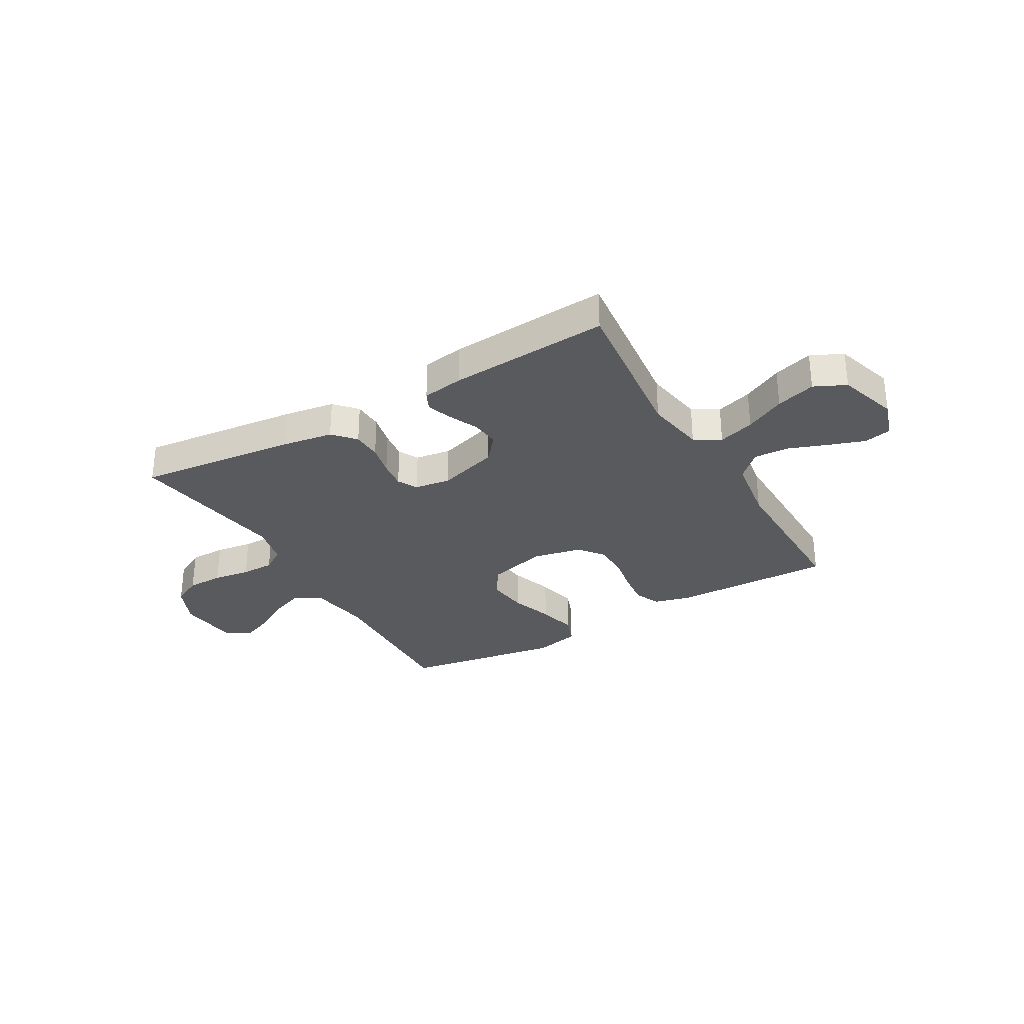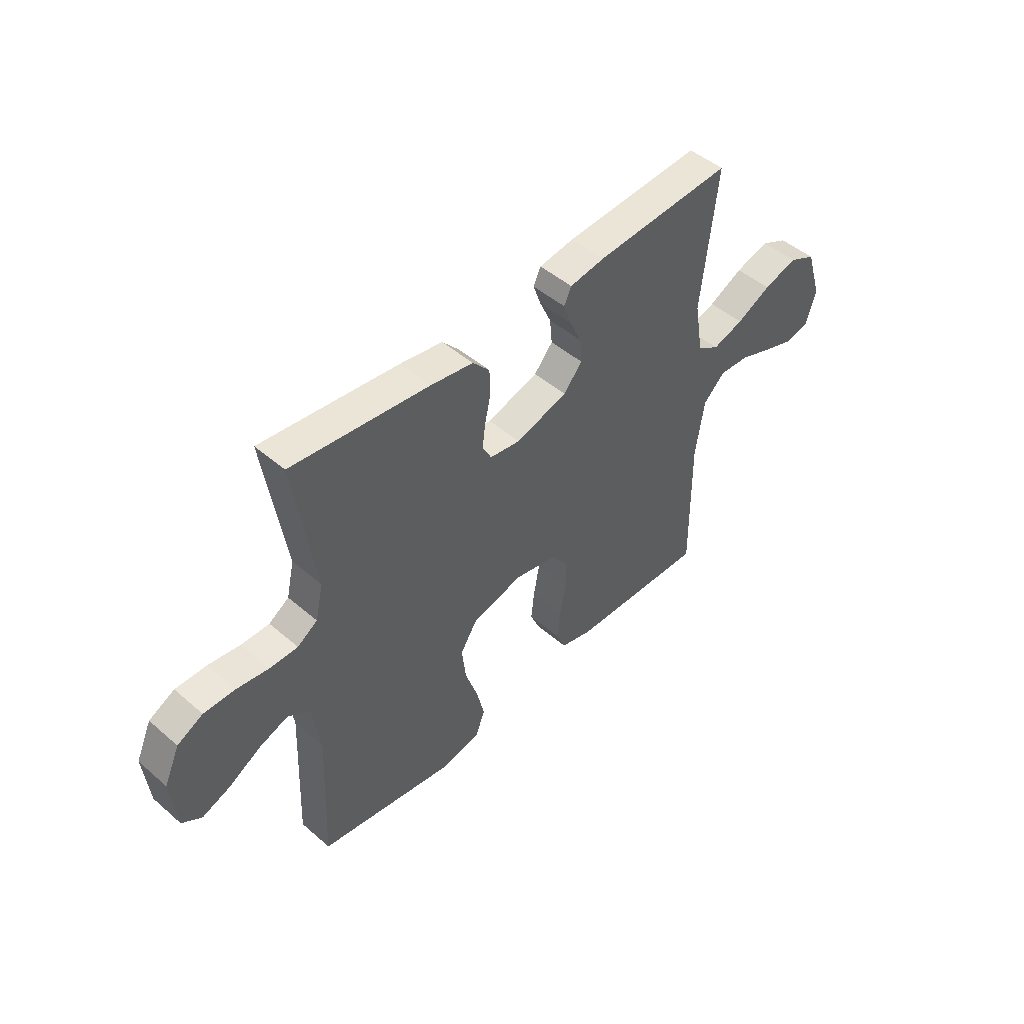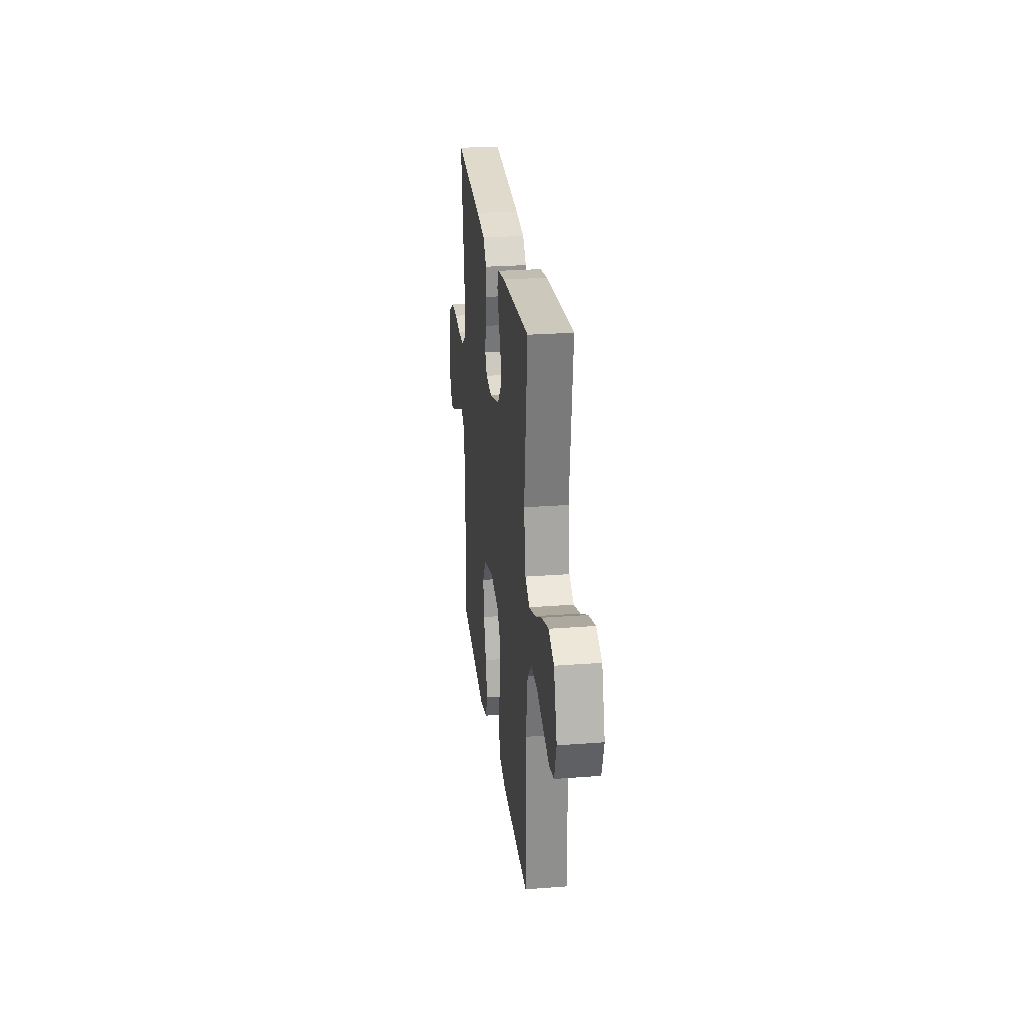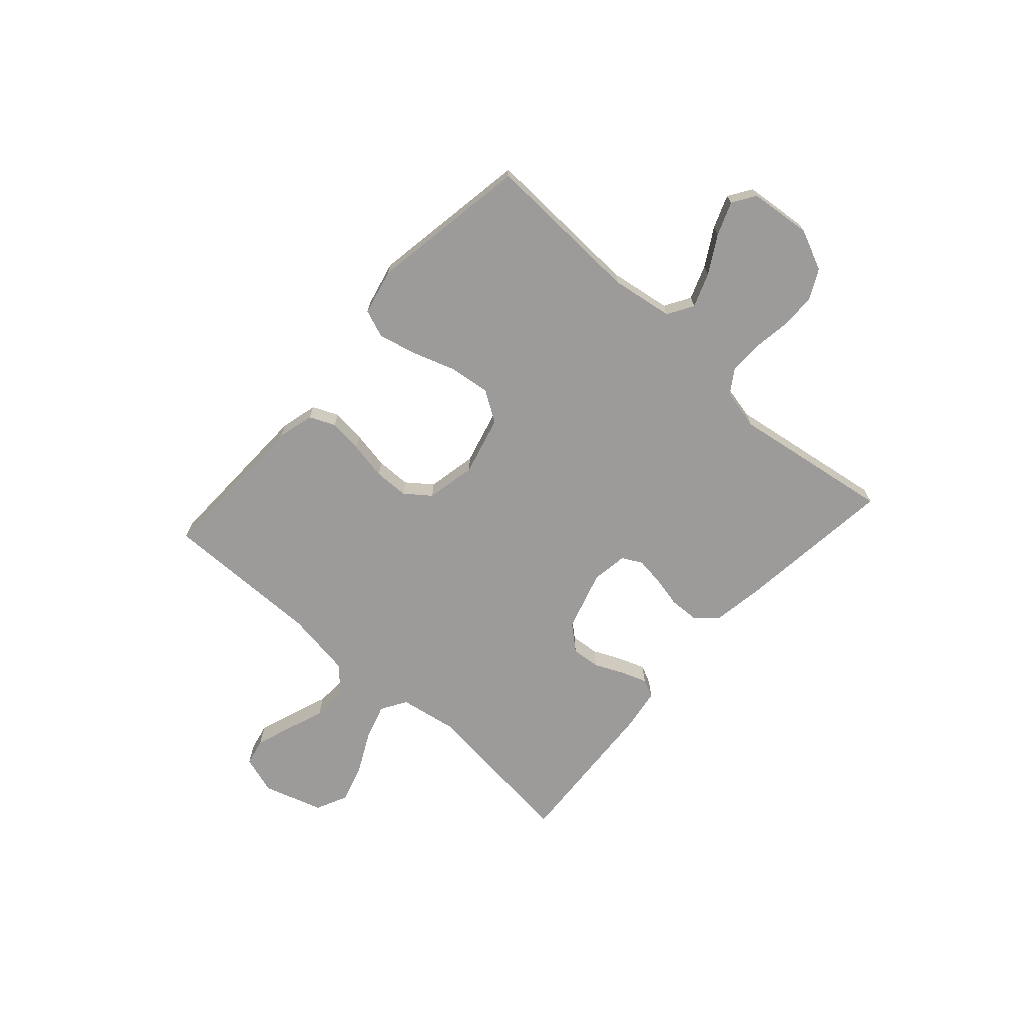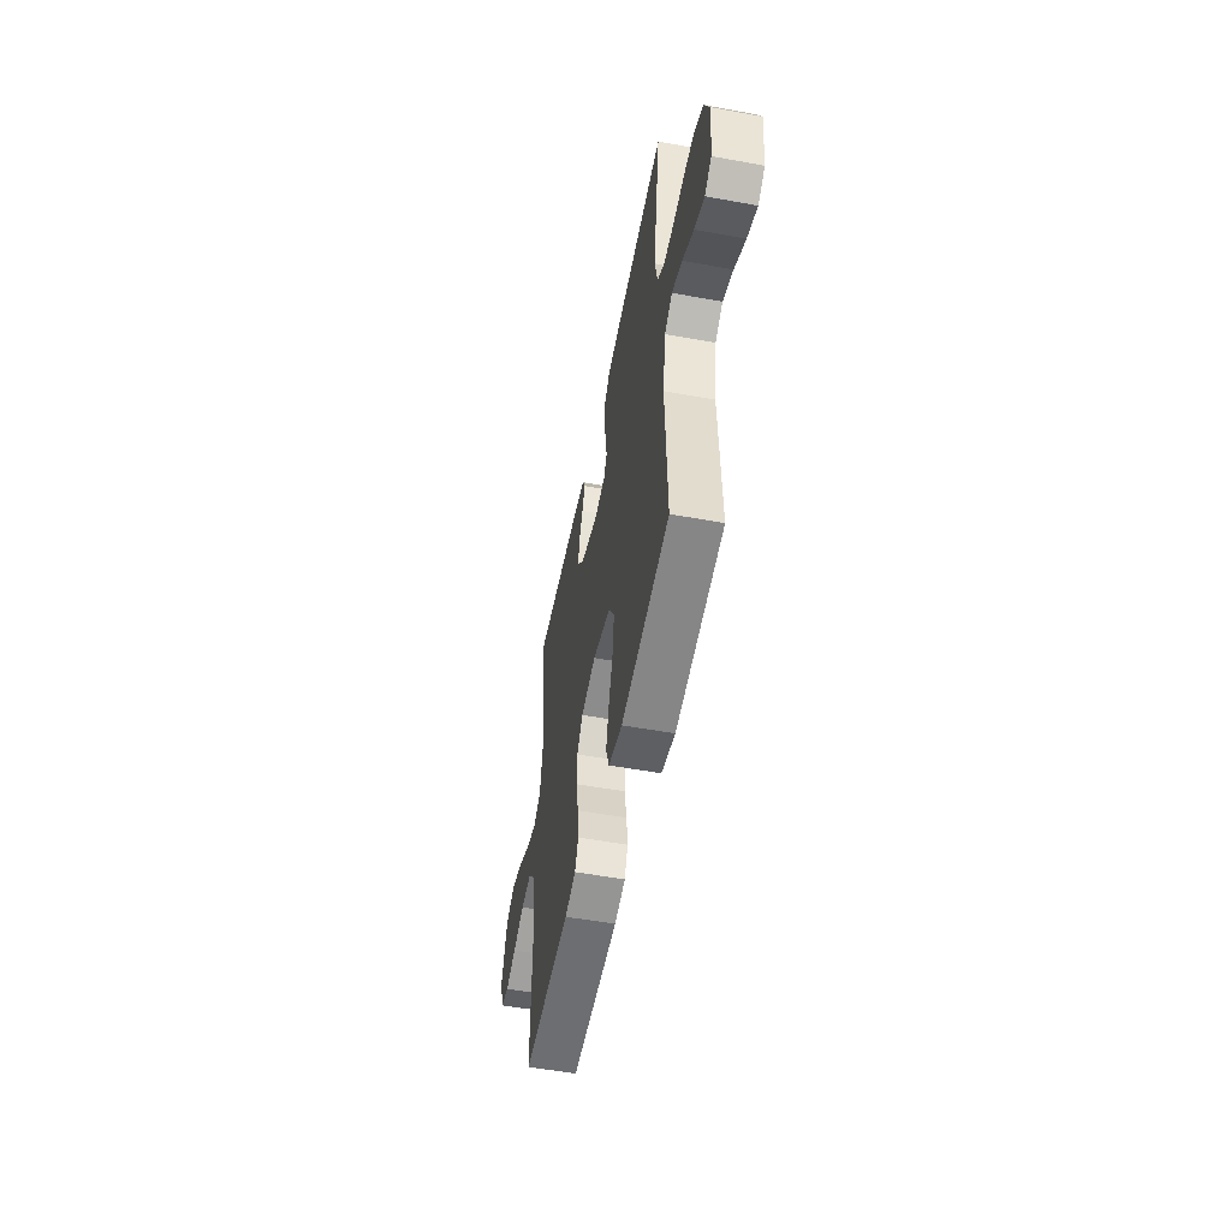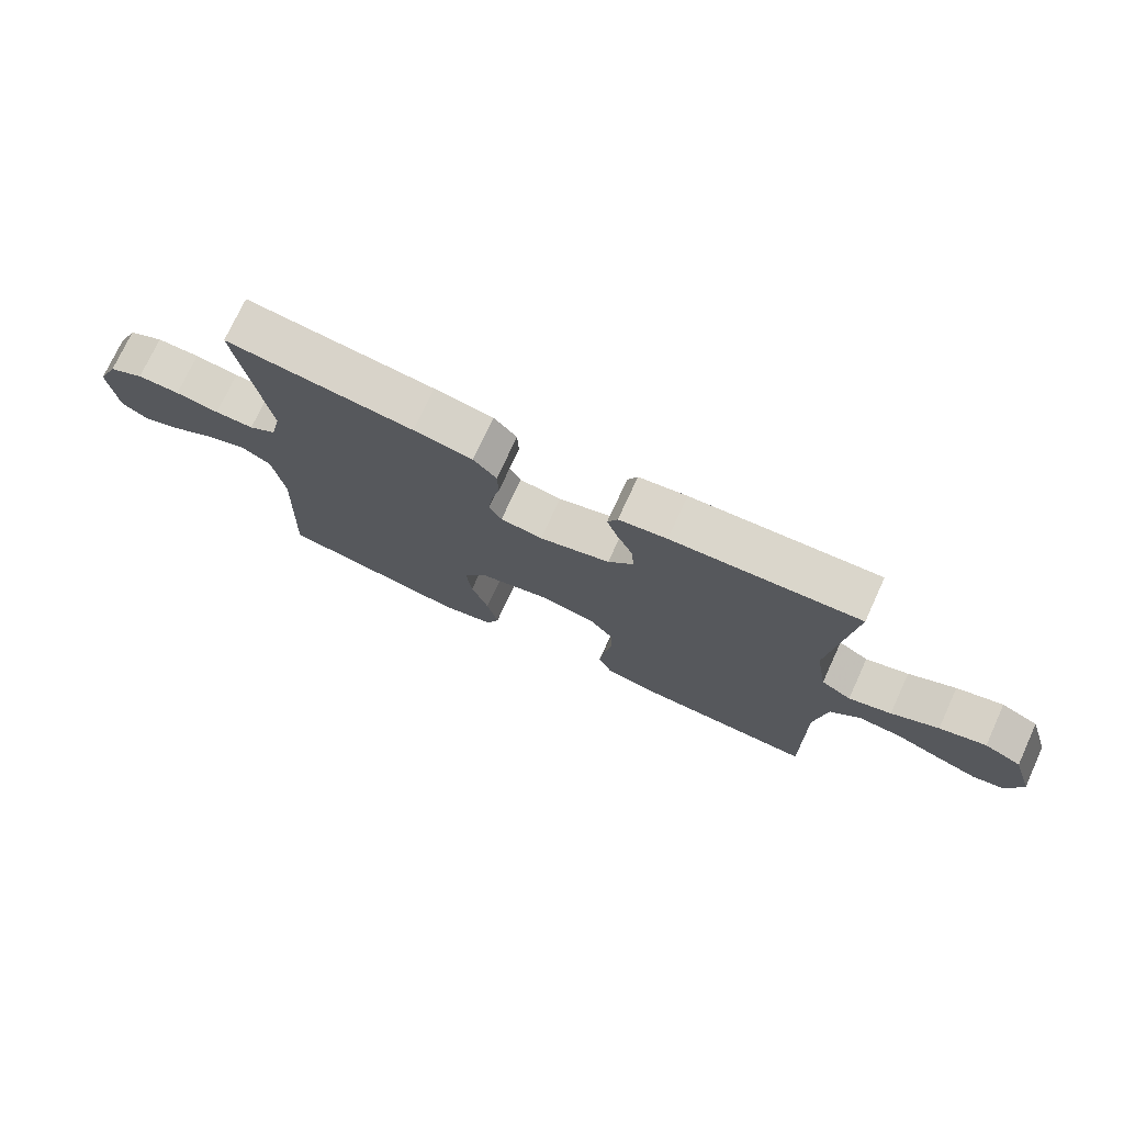
<metadata>
{"format":"obj","ext":"obj","renderer":"f3d","projection":"perspective","resolution":1024,"background":"white","views":[{"elev":-30.7,"azim":30.1,"up":"+Y"},{"elev":47.4,"azim":-45.8,"up":"+Z"},{"elev":25.8,"azim":83.1,"up":"+Z"},{"elev":-69.7,"azim":-131.9,"up":"+Y"},{"elev":-52.8,"azim":-101.1,"up":"+Z"},{"elev":74.4,"azim":24.7,"up":"+Z"}]}
</metadata>
<code>
v 0.5 0.07 0.5
v 0.466 0.07 0.2
v 0.485 0.07 0.088
v 0.533 0.07 0.059
v 0.601 0.07 0.08
v 0.676 0.07 0.118
v 0.75 0.07 0.14
v 0.809 0.07 0.112
v 0.844 0.07 0
v 0.821 0.07 -0.072
v 0.77 0.07 -0.083
v 0.703 0.07 -0.06
v 0.63 0.07 -0.033
v 0.564 0.07 -0.029
v 0.516 0.07 -0.075
v 0.497 0.07 -0.2
v 0.5 0.07 -0.5
v 0.2 0.07 -0.492
v 0.131 0.07 -0.474
v 0.11 0.07 -0.426
v 0.117 0.07 -0.362
v 0.13 0.07 -0.291
v 0.129 0.07 -0.226
v 0.093 0.07 -0.179
v 0 0.07 -0.16
v -0.111 0.07 -0.189
v -0.148 0.07 -0.247
v -0.139 0.07 -0.323
v -0.112 0.07 -0.403
v -0.094 0.07 -0.476
v -0.114 0.07 -0.529
v -0.2 0.07 -0.549
v -0.5 0.07 -0.5
v -0.488 0.07 -0.2
v -0.506 0.07 -0.084
v -0.554 0.07 -0.055
v -0.618 0.07 -0.079
v -0.688 0.07 -0.12
v -0.75 0.07 -0.144
v -0.793 0.07 -0.116
v -0.805 0.07 0
v -0.771 0.07 0.076
v -0.715 0.07 0.105
v -0.647 0.07 0.105
v -0.577 0.07 0.095
v -0.515 0.07 0.095
v -0.471 0.07 0.124
v -0.454 0.07 0.2
v -0.5 0.07 0.5
v -0.2 0.07 0.466
v -0.106 0.07 0.451
v -0.069 0.07 0.41
v -0.067 0.07 0.355
v -0.08 0.07 0.296
v -0.087 0.07 0.243
v -0.067 0.07 0.206
v 0 0.07 0.196
v 0.113 0.07 0.23
v 0.154 0.07 0.278
v 0.149 0.07 0.332
v 0.124 0.07 0.387
v 0.107 0.07 0.435
v 0.123 0.07 0.469
v 0.2 0.07 0.481
v 0.5 0 0.5
v 0.466 0 0.2
v 0.485 0 0.088
v 0.533 0 0.059
v 0.601 0 0.08
v 0.676 0 0.118
v 0.75 0 0.14
v 0.809 0 0.112
v 0.844 0 0
v 0.821 0 -0.072
v 0.77 0 -0.083
v 0.703 0 -0.06
v 0.63 0 -0.033
v 0.564 0 -0.029
v 0.516 0 -0.075
v 0.497 0 -0.2
v 0.5 0 -0.5
v 0.2 0 -0.492
v 0.131 0 -0.474
v 0.11 0 -0.426
v 0.117 0 -0.362
v 0.13 0 -0.291
v 0.129 0 -0.226
v 0.093 0 -0.179
v 0 0 -0.16
v -0.111 0 -0.189
v -0.148 0 -0.247
v -0.139 0 -0.323
v -0.112 0 -0.403
v -0.094 0 -0.476
v -0.114 0 -0.529
v -0.2 0 -0.549
v -0.5 0 -0.5
v -0.488 0 -0.2
v -0.506 0 -0.084
v -0.554 0 -0.055
v -0.618 0 -0.079
v -0.688 0 -0.12
v -0.75 0 -0.144
v -0.793 0 -0.116
v -0.805 0 0
v -0.771 0 0.076
v -0.715 0 0.105
v -0.647 0 0.105
v -0.577 0 0.095
v -0.515 0 0.095
v -0.471 0 0.124
v -0.454 0 0.2
v -0.5 0 0.5
v -0.2 0 0.466
v -0.106 0 0.451
v -0.069 0 0.41
v -0.067 0 0.355
v -0.08 0 0.296
v -0.087 0 0.243
v -0.067 0 0.206
v 0 0 0.196
v 0.113 0 0.23
v 0.154 0 0.278
v 0.149 0 0.332
v 0.124 0 0.387
v 0.107 0 0.435
v 0.123 0 0.469
v 0.2 0 0.481
f 63 64 1 2
f 60 61 62 63
f 60 63 2 3
f 59 60 3
f 58 59 3 4
f 57 58 4
f 56 57 4
f 51 52 53 54
f 51 54 55
f 48 49 50 51
f 47 48 51 55
f 46 47 55 56
f 42 43 44 45
f 42 45 46
f 41 42 46
f 37 38 39 40
f 36 37 40 41
f 31 32 33 34
f 31 34 35
f 28 29 30 31
f 28 31 35
f 27 28 35
f 26 27 35 36
f 19 20 21 22
f 17 18 19 22
f 16 17 22 23
f 15 16 23 24
f 10 11 12 13
f 8 9 10 13
f 8 13 14
f 5 6 7 8
f 4 5 8 14
f 36 41 46 56
f 25 26 36 56
f 15 24 25 56
f 4 14 15 56
f 66 65 128 127
f 127 126 125 124
f 67 66 127 124
f 67 124 123
f 68 67 123 122
f 68 122 121
f 68 121 120
f 118 117 116 115
f 119 118 115
f 115 114 113 112
f 119 115 112 111
f 120 119 111 110
f 109 108 107 106
f 110 109 106
f 110 106 105
f 104 103 102 101
f 105 104 101 100
f 98 97 96 95
f 99 98 95
f 95 94 93 92
f 99 95 92
f 99 92 91
f 100 99 91 90
f 86 85 84 83
f 86 83 82 81
f 87 86 81 80
f 88 87 80 79
f 77 76 75 74
f 77 74 73 72
f 78 77 72
f 72 71 70 69
f 78 72 69 68
f 120 110 105 100
f 120 100 90 89
f 120 89 88 79
f 120 79 78 68
f 1 65 66 2
f 2 66 67 3
f 3 67 68 4
f 4 68 69 5
f 5 69 70 6
f 6 70 71 7
f 7 71 72 8
f 8 72 73 9
f 9 73 74 10
f 10 74 75 11
f 11 75 76 12
f 12 76 77 13
f 13 77 78 14
f 14 78 79 15
f 15 79 80 16
f 16 80 81 17
f 17 81 82 18
f 18 82 83 19
f 19 83 84 20
f 20 84 85 21
f 21 85 86 22
f 22 86 87 23
f 23 87 88 24
f 24 88 89 25
f 25 89 90 26
f 26 90 91 27
f 27 91 92 28
f 28 92 93 29
f 29 93 94 30
f 30 94 95 31
f 31 95 96 32
f 32 96 97 33
f 33 97 98 34
f 34 98 99 35
f 35 99 100 36
f 36 100 101 37
f 37 101 102 38
f 38 102 103 39
f 39 103 104 40
f 40 104 105 41
f 41 105 106 42
f 42 106 107 43
f 43 107 108 44
f 44 108 109 45
f 45 109 110 46
f 46 110 111 47
f 47 111 112 48
f 48 112 113 49
f 49 113 114 50
f 50 114 115 51
f 51 115 116 52
f 52 116 117 53
f 53 117 118 54
f 54 118 119 55
f 55 119 120 56
f 56 120 121 57
f 57 121 122 58
f 58 122 123 59
f 59 123 124 60
f 60 124 125 61
f 61 125 126 62
f 62 126 127 63
f 63 127 128 64
f 64 128 65 1

</code>
